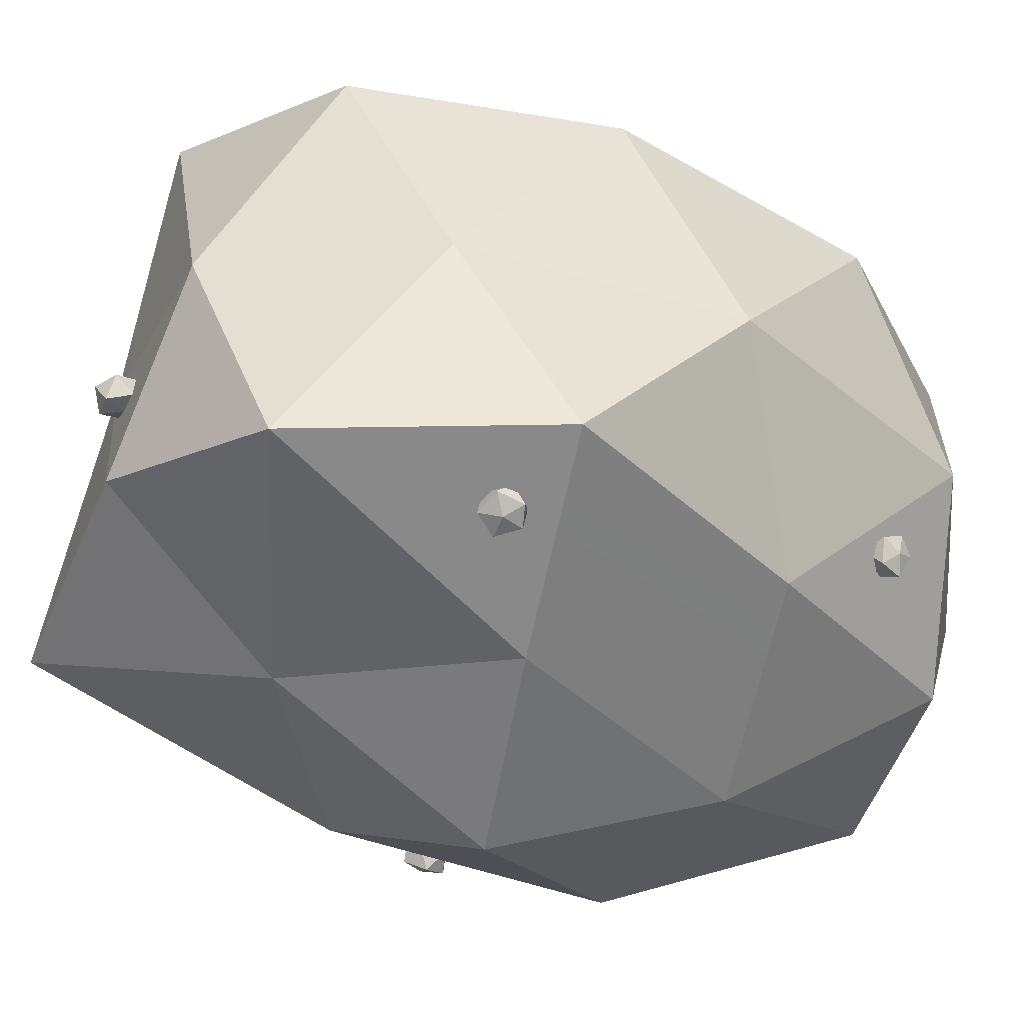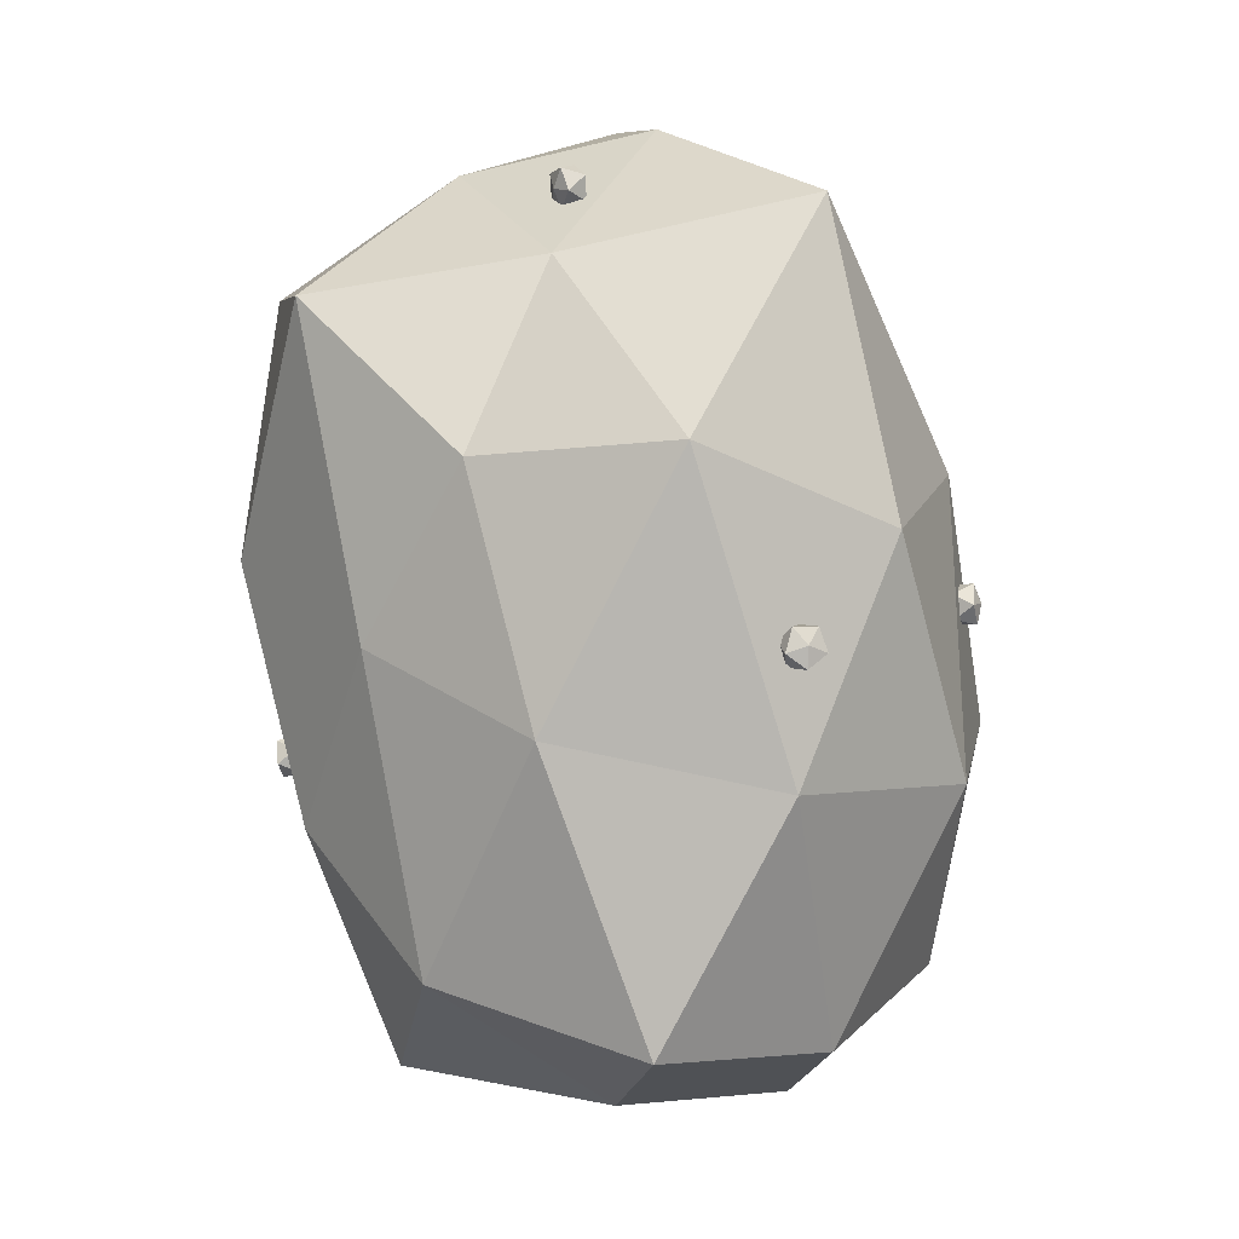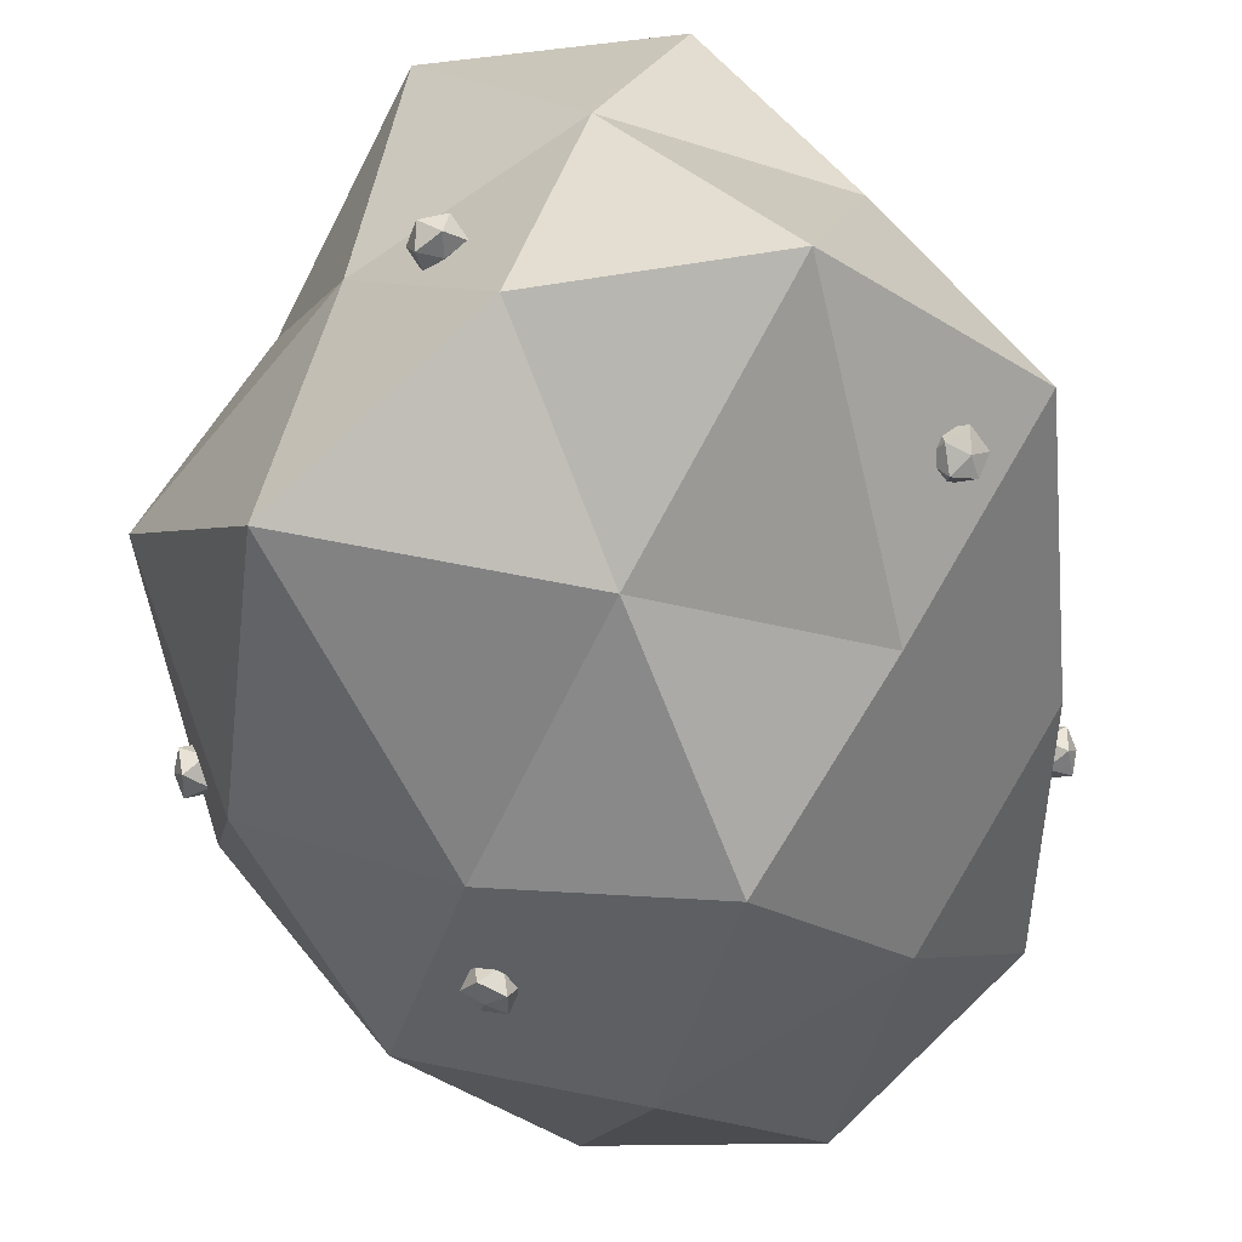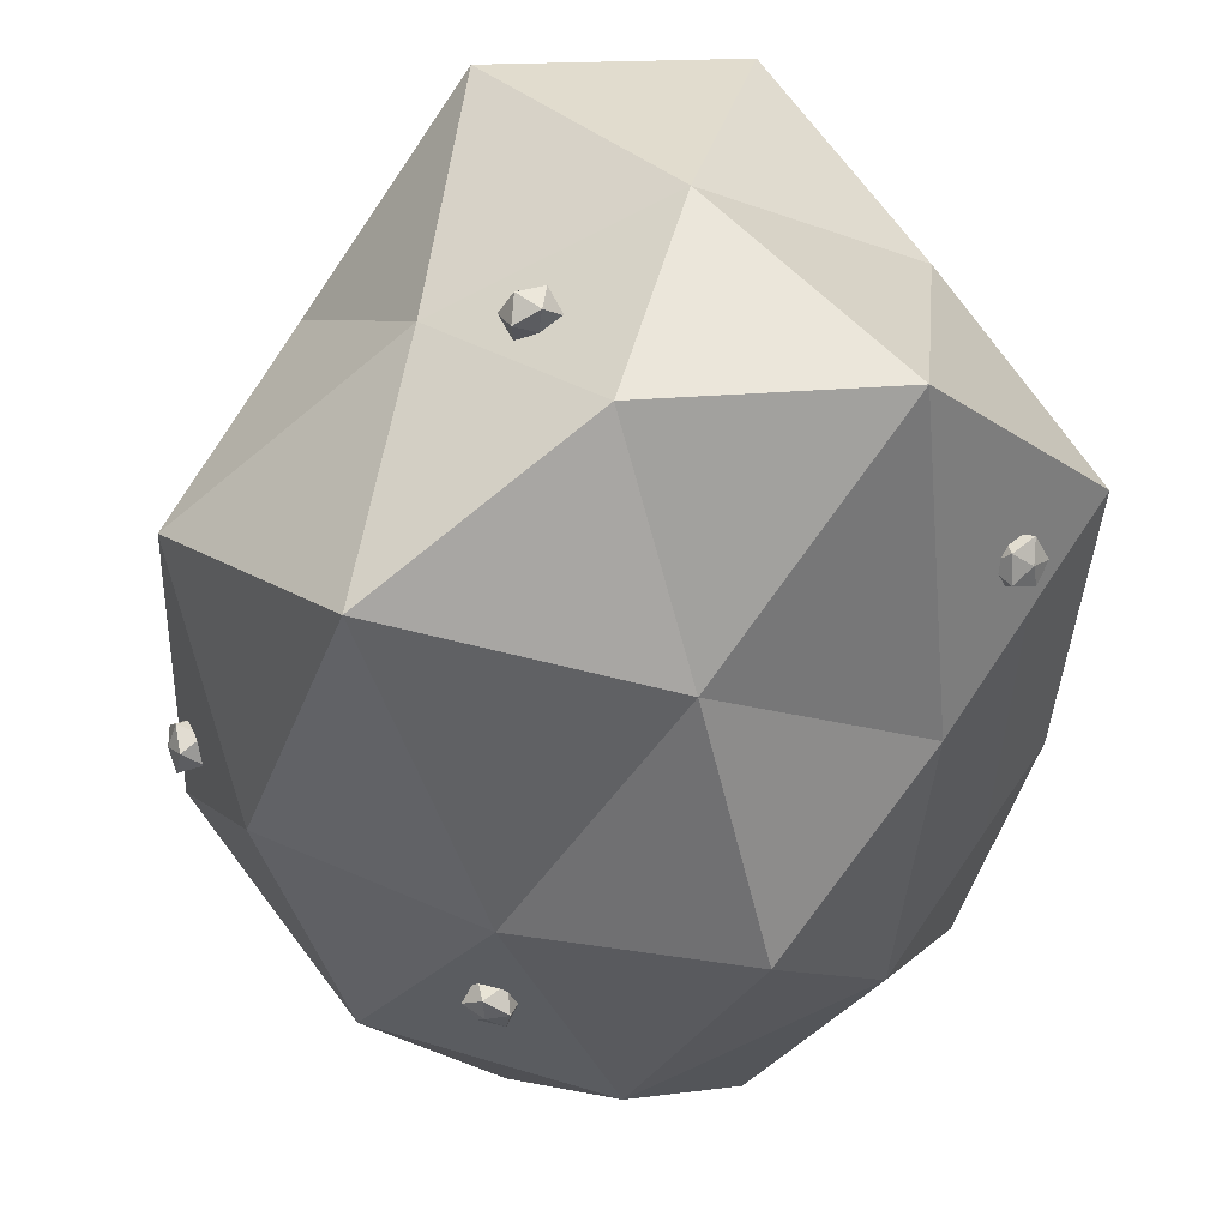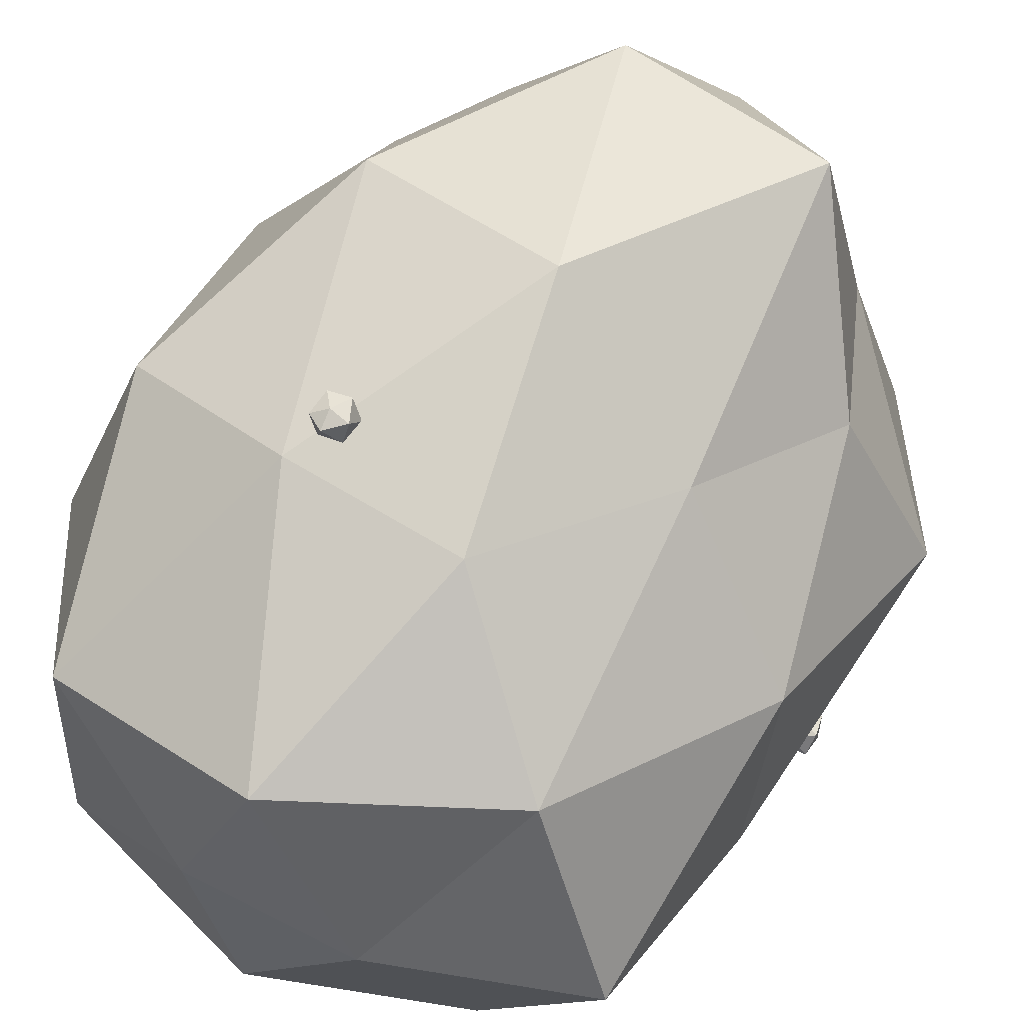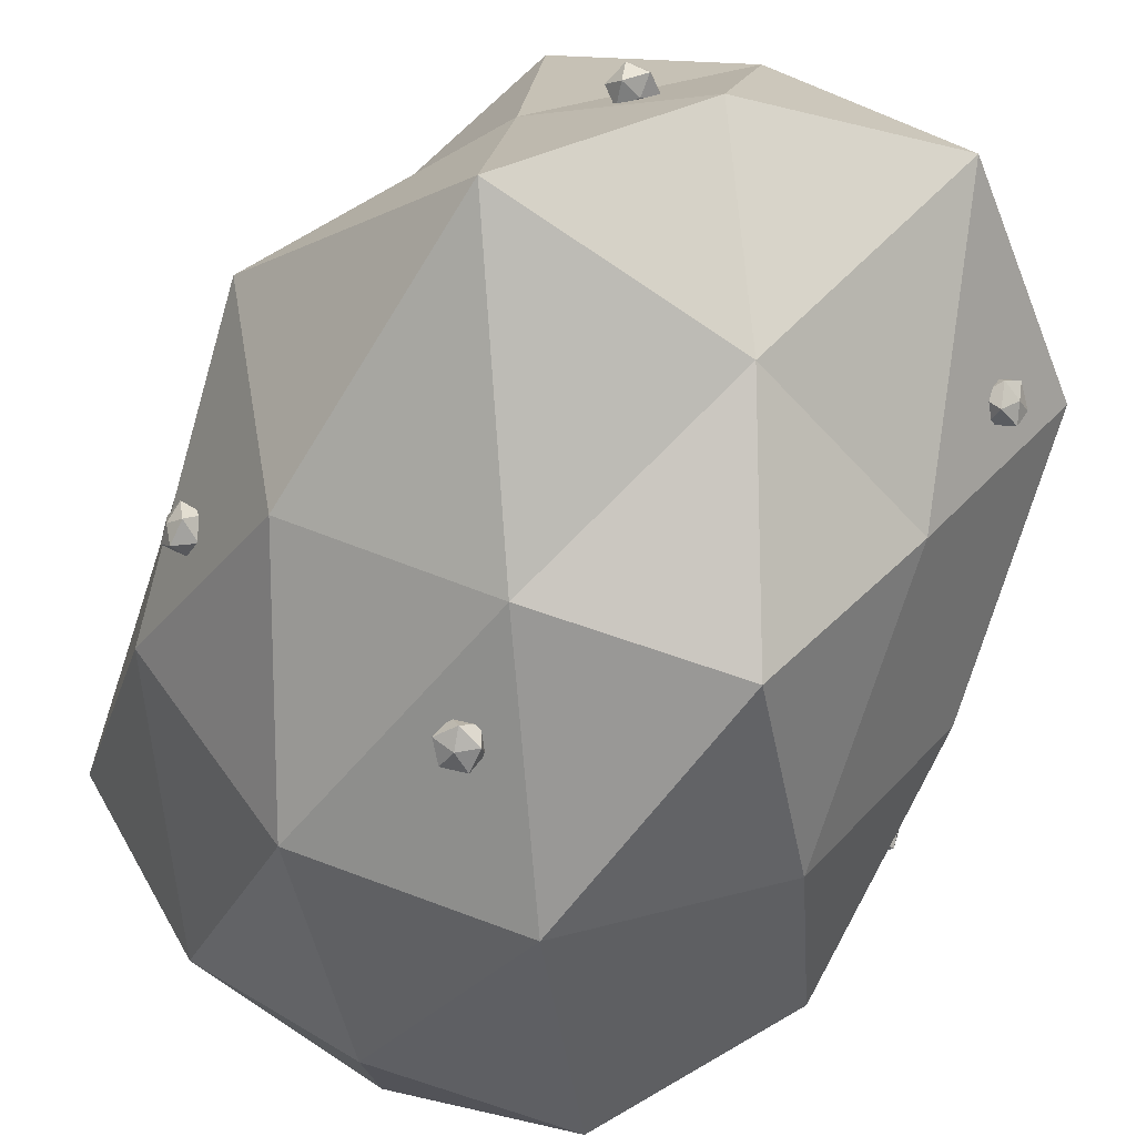
<metadata>
{"format":"obj","ext":"obj","renderer":"f3d","projection":"perspective","resolution":1024,"background":"white","views":[{"elev":-10.3,"azim":-135.9,"up":"+Z"},{"elev":8.4,"azim":83.5,"up":"+Y"},{"elev":-32.1,"azim":-172.0,"up":"+Z"},{"elev":-21.4,"azim":178.2,"up":"+Z"},{"elev":63.5,"azim":35.9,"up":"+Z"},{"elev":-57.1,"azim":163.4,"up":"+Z"}]}
</metadata>
<code>
o Bush_8_Cube.008
v -0.01873 -0.1005 0.03321
v 0.4265 0.05498 0.01145
v 0.1076 0.2462 0.3723
v -0.3396 0.2622 0.2755
v -0.3481 0.1513 -0.2187
v 0.1048 0.06342 -0.3572
v 0.3 0.6872 0.1997
v -0.1101 0.8378 0.3927
v -0.4132 0.8021 -0.01117
v -0.1245 0.6436 -0.3991
v 0.3372 0.6084 -0.2655
v 0.02456 1.037 -0.04117
v 0.05872 -0.05259 0.2653
v 0.1909 -0.06724 0.02547
v 0.2959 0.1124 0.2474
v 0.2835 0.01706 -0.2083
v 0.0446 -0.1058 -0.2
v -0.2153 -0.04505 0.1843
v -0.1118 0.2329 0.3678
v -0.2068 -0.07755 -0.1054
v -0.3996 0.1723 0.02888
v -0.1406 0.03229 -0.3557
v 0.4195 0.3389 -0.1415
v 0.2481 0.3106 -0.3633
v 0.2298 0.4733 0.3083
v 0.4096 0.4011 0.1335
v -0.2546 0.564 0.3769
v 0.01021 0.5431 0.4414
v -0.4009 0.4746 -0.1283
v -0.4062 0.5376 0.1411
v -0.005971 0.3325 -0.4417
v -0.251 0.4026 -0.3418
v 0.4178 0.7131 -0.02534
v 0.1462 0.8523 0.3729
v -0.262 0.8291 0.1925
v -0.2693 0.7319 -0.2187
v 0.1152 0.6449 -0.368
v 0.1876 0.8987 0.09484
v 0.2389 0.9656 -0.1994
v -0.04131 0.9844 0.1822
v -0.2276 1.04 -0.02432
v -0.04961 0.8754 -0.2329
v -0.3166 0.8134 -0.07795
v -0.3357 0.8187 -0.06125
v -0.3374 0.7986 -0.083
v -0.3154 0.8041 -0.1021
v -0.3002 0.8275 -0.09223
v -0.3128 0.8365 -0.06695
v -0.3541 0.8208 -0.08448
v -0.3434 0.8131 -0.106
v -0.3195 0.8303 -0.1136
v -0.3179 0.8504 -0.09183
v -0.3398 0.8449 -0.07268
v -0.3386 0.8357 -0.09687
v -0.3757 0.291 -0.07619
v -0.3814 0.2965 -0.05149
v -0.3834 0.2696 -0.06372
v -0.3832 0.2729 -0.09318
v -0.3811 0.3018 -0.09914
v -0.38 0.3164 -0.07338
v -0.4069 0.2818 -0.05509
v -0.4079 0.2693 -0.07703
v -0.4065 0.2882 -0.1008
v -0.4046 0.3151 -0.0886
v -0.4047 0.3118 -0.05914
v -0.4122 0.2937 -0.07612
v -0.08458 0.2949 0.3705
v -0.06705 0.2772 0.3775
v -0.09543 0.2714 0.3713
v -0.1104 0.2969 0.3721
v -0.09127 0.3185 0.3789
v -0.06448 0.3063 0.3823
v -0.08671 0.2671 0.3974
v -0.1095 0.2775 0.3945
v -0.1089 0.3075 0.399
v -0.08057 0.3133 0.4053
v -0.0656 0.2878 0.4044
v -0.09141 0.2898 0.4061
v 0.08448 0.9713 0.05036
v 0.1041 0.9545 0.04799
v 0.07692 0.9477 0.05775
v 0.06323 0.9729 0.06516
v 0.08191 0.9953 0.05998
v 0.1071 0.9839 0.04937
v 0.09818 0.9453 0.0756
v 0.0767 0.955 0.08464
v 0.07791 0.9852 0.08681
v 0.105 0.9921 0.07705
v 0.1187 0.9669 0.06963
v 0.09749 0.9684 0.08444
v 0.4223 0.4982 -0.1502
v 0.4224 0.4722 -0.1493
v 0.414 0.4884 -0.1727
v 0.409 0.5161 -0.1634
v 0.4144 0.5171 -0.1343
v 0.4227 0.49 -0.1255
v 0.3947 0.4727 -0.16
v 0.3876 0.4958 -0.1674
v 0.3873 0.5156 -0.1443
v 0.3957 0.4994 -0.1209
v 0.4007 0.4717 -0.1302
v 0.3874 0.4896 -0.1434
v 0.1243 0.4962 -0.4071
v 0.1326 0.4724 -0.4009
v 0.105 0.479 -0.4095
v 0.1014 0.5083 -0.4068
v 0.1267 0.5198 -0.3966
v 0.146 0.4976 -0.393
v 0.1088 0.4696 -0.3835
v 0.0923 0.4885 -0.3866
v 0.1043 0.5154 -0.3789
v 0.1319 0.5088 -0.3704
v 0.1355 0.4795 -0.373
v 0.1126 0.4916 -0.3727
f 1 14 13
f 2 14 16
f 1 13 18
f 1 18 20
f 1 20 17
f 2 16 23
f 3 15 25
f 4 19 27
f 5 21 29
f 6 22 31
f 2 23 26
f 3 25 28
f 4 27 30
f 5 29 32
f 6 31 24
f 7 33 38
f 8 34 40
f 9 35 41
f 10 36 42
f 11 37 39
f 39 42 12
f 39 37 42
f 37 10 42
f 42 41 12
f 42 36 41
f 36 9 41
f 41 40 12
f 41 35 40
f 35 8 40
f 40 38 12
f 40 34 38
f 34 7 38
f 38 39 12
f 38 33 39
f 33 11 39
f 24 37 11
f 24 31 37
f 31 10 37
f 32 36 10
f 32 29 36
f 29 9 36
f 30 35 9
f 30 27 35
f 27 8 35
f 28 34 8
f 28 25 34
f 25 7 34
f 26 33 7
f 26 23 33
f 23 11 33
f 31 32 10
f 31 22 32
f 22 5 32
f 29 30 9
f 29 21 30
f 21 4 30
f 27 28 8
f 27 19 28
f 19 3 28
f 25 26 7
f 25 15 26
f 15 2 26
f 23 24 11
f 23 16 24
f 16 6 24
f 17 22 6
f 17 20 22
f 20 5 22
f 20 21 5
f 20 18 21
f 18 4 21
f 18 19 4
f 18 13 19
f 13 3 19
f 16 17 6
f 16 14 17
f 14 1 17
f 13 15 3
f 13 14 15
f 14 2 15
f 43 44 45
f 44 43 48
f 43 45 46
f 43 46 47
f 43 47 48
f 44 48 53
f 45 44 49
f 46 45 50
f 47 46 51
f 48 47 52
f 44 53 49
f 45 49 50
f 46 50 51
f 47 51 52
f 48 52 53
f 49 53 54
f 50 49 54
f 51 50 54
f 52 51 54
f 53 52 54
f 55 56 57
f 56 55 60
f 55 57 58
f 55 58 59
f 55 59 60
f 56 60 65
f 57 56 61
f 58 57 62
f 59 58 63
f 60 59 64
f 56 65 61
f 57 61 62
f 58 62 63
f 59 63 64
f 60 64 65
f 61 65 66
f 62 61 66
f 63 62 66
f 64 63 66
f 65 64 66
f 67 68 69
f 68 67 72
f 67 69 70
f 67 70 71
f 67 71 72
f 68 72 77
f 69 68 73
f 70 69 74
f 71 70 75
f 72 71 76
f 68 77 73
f 69 73 74
f 70 74 75
f 71 75 76
f 72 76 77
f 73 77 78
f 74 73 78
f 75 74 78
f 76 75 78
f 77 76 78
f 79 80 81
f 80 79 84
f 79 81 82
f 79 82 83
f 79 83 84
f 80 84 89
f 81 80 85
f 82 81 86
f 83 82 87
f 84 83 88
f 80 89 85
f 81 85 86
f 82 86 87
f 83 87 88
f 84 88 89
f 85 89 90
f 86 85 90
f 87 86 90
f 88 87 90
f 89 88 90
f 91 92 93
f 92 91 96
f 91 93 94
f 91 94 95
f 91 95 96
f 92 96 101
f 93 92 97
f 94 93 98
f 95 94 99
f 96 95 100
f 92 101 97
f 93 97 98
f 94 98 99
f 95 99 100
f 96 100 101
f 97 101 102
f 98 97 102
f 99 98 102
f 100 99 102
f 101 100 102
f 103 104 105
f 104 103 108
f 103 105 106
f 103 106 107
f 103 107 108
f 104 108 113
f 105 104 109
f 106 105 110
f 107 106 111
f 108 107 112
f 104 113 109
f 105 109 110
f 106 110 111
f 107 111 112
f 108 112 113
f 109 113 114
f 110 109 114
f 111 110 114
f 112 111 114
f 113 112 114

</code>
